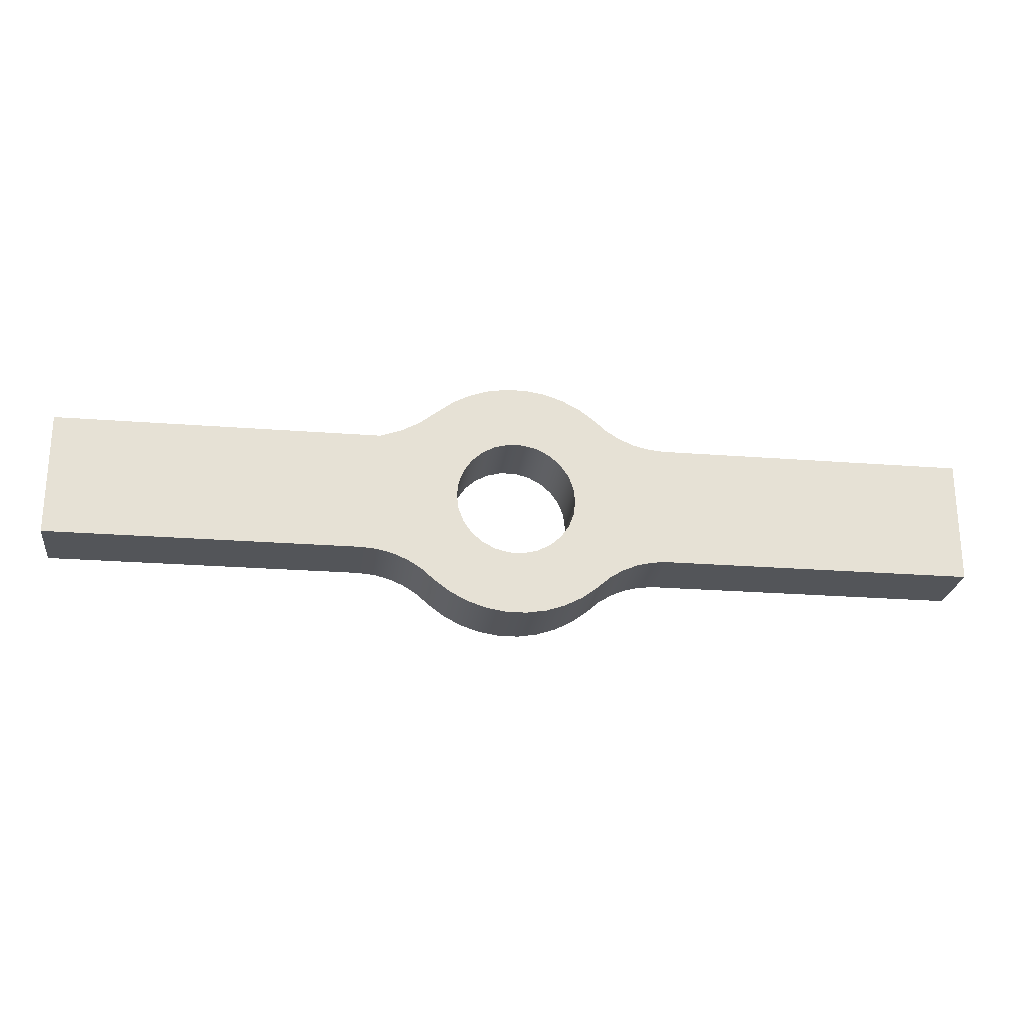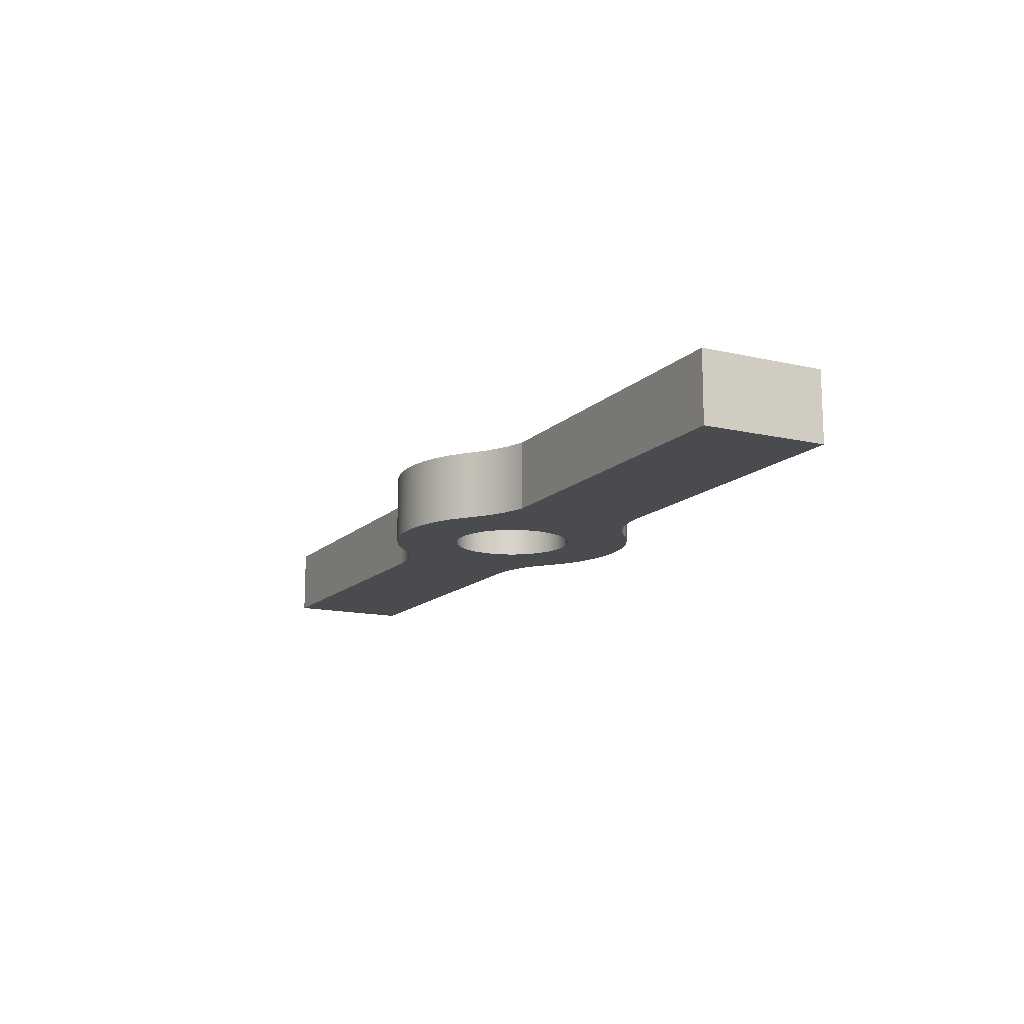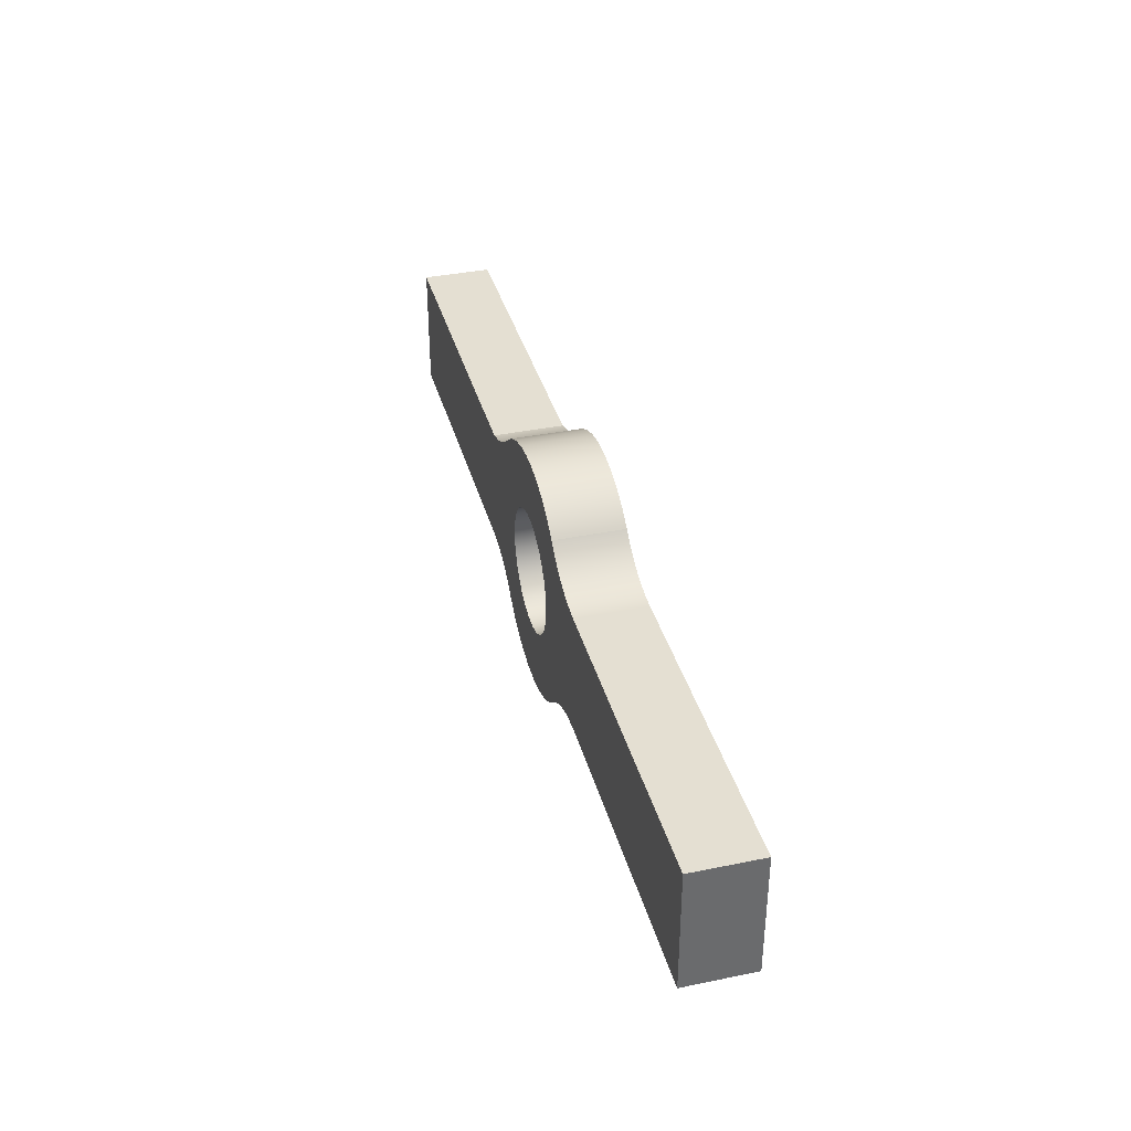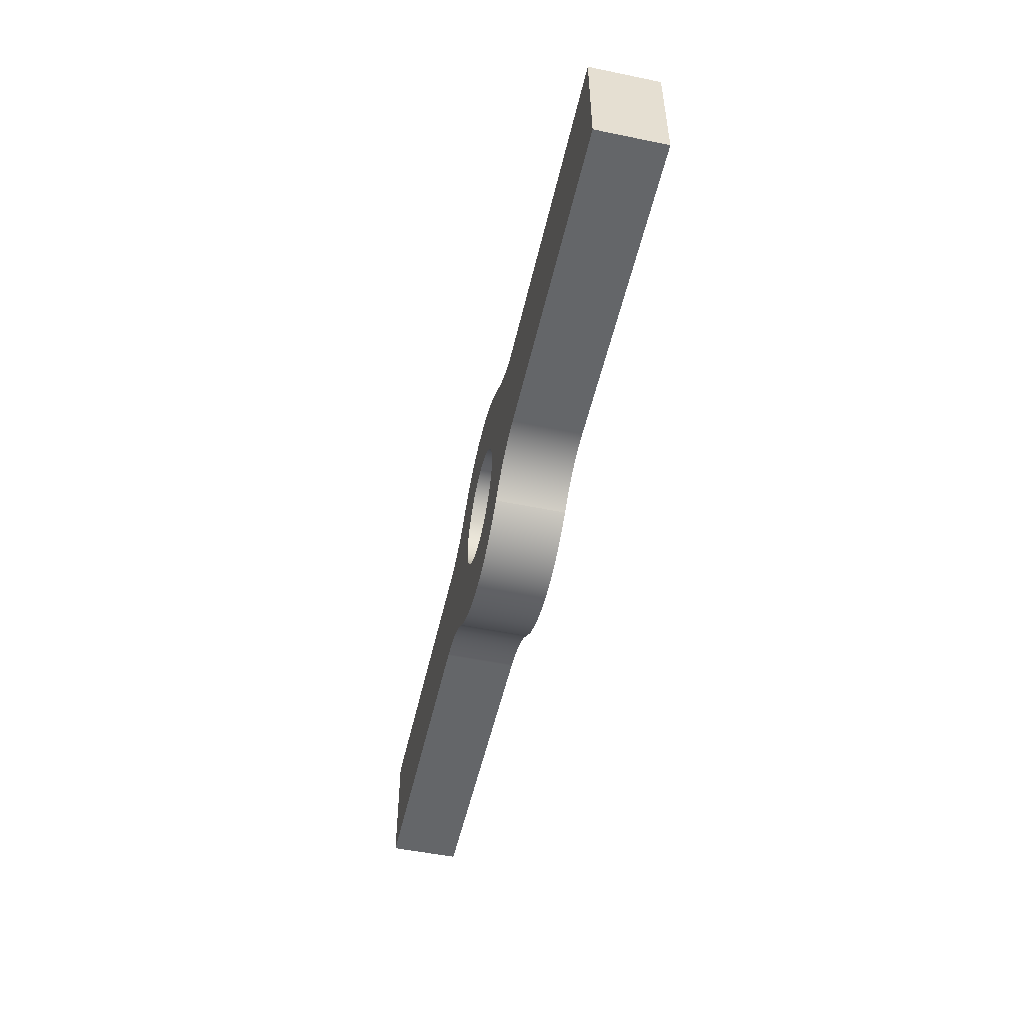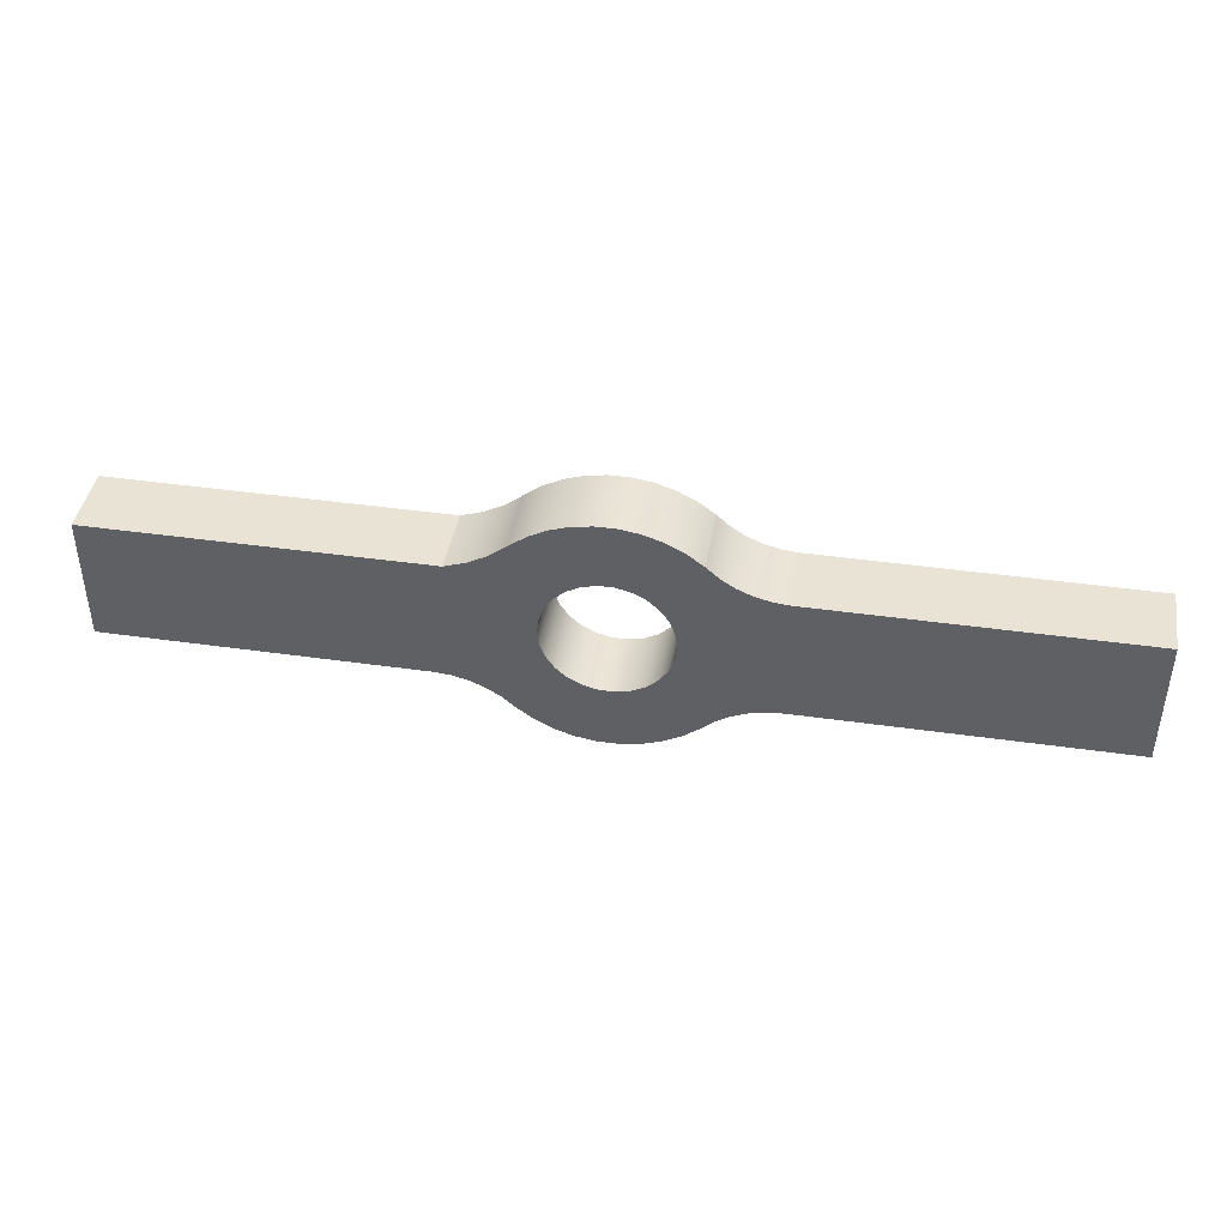
<metadata>
{"format":"obj","ext":"obj","renderer":"f3d","projection":"perspective","resolution":1024,"background":"white","views":[{"elev":-24.3,"azim":172.7,"up":"+Z"},{"elev":-13.8,"azim":62.5,"up":"+Y"},{"elev":36.9,"azim":-104.8,"up":"+Z"},{"elev":-51.7,"azim":77.4,"up":"+Z"},{"elev":42.0,"azim":-170.3,"up":"+Z"}]}
</metadata>
<code>
v 0.09745 0 -1.193e-17
v 0.09462 0 0.02332
v 0.08629 0 0.04529
v 0.07294 0 0.06462
v 0.05536 0 0.0802
v 0.03456 0 0.09112
v 0.01175 0 0.09674
v -0.01175 0 0.09674
v -0.03456 0 0.09112
v -0.05536 0 0.0802
v -0.07294 0 0.06462
v -0.08629 0 0.04529
v -0.09462 0 0.02332
v -0.09745 0 0
v -0.09462 0 -0.02332
v -0.08629 0 -0.04529
v -0.07294 0 -0.06462
v -0.05536 0 -0.0802
v -0.03456 0 -0.09112
v -0.01175 0 -0.09674
v 0.01175 0 -0.09674
v 0.03456 0 -0.09112
v 0.05536 0 -0.0802
v 0.07294 0 -0.06462
v 0.08629 0 -0.04529
v 0.09462 0 -0.02332
v 0.09745 0.11 -1.193e-17
v 0.09462 0.11 -0.02332
v 0.08629 0.11 -0.04529
v 0.07294 0.11 -0.06462
v 0.05536 0.11 -0.0802
v 0.03456 0.11 -0.09112
v 0.01175 0.11 -0.09674
v -0.01175 0.11 -0.09674
v -0.03456 0.11 -0.09112
v -0.05536 0.11 -0.0802
v -0.07294 0.11 -0.06462
v -0.08629 0.11 -0.04529
v -0.09462 0.11 -0.02332
v -0.09745 0.11 0
v -0.09462 0.11 0.02332
v -0.08629 0.11 0.04529
v -0.07294 0.11 0.06462
v -0.05536 0.11 0.0802
v -0.03456 0.11 0.09112
v -0.01175 0.11 0.09674
v 0.01175 0.11 0.09674
v 0.03456 0.11 0.09112
v 0.05536 0.11 0.0802
v 0.07294 0.11 0.06462
v 0.08629 0.11 0.04529
v 0.09462 0.11 0.02332
v 0.09745 0 -1.193e-17
v 0.09745 0.11 -1.193e-17
v 0.2255 0 0.1
v 0.75 0 0.1
v 0.75 0.11 0.1
v 0.2255 0.11 0.1
v 0.1326 0 0.1497
v 0.1607 0 0.128
v 0.1919 0 0.1113
v 0.2255 0 0.1
v 0.2255 0.11 0.1
v 0.1919 0.11 0.1113
v 0.1607 0.11 0.128
v 0.1326 0.11 0.1497
v -0.1321 0 0.1502
v -0.1063 0 0.1694
v -0.07784 0 0.1842
v -0.04736 0 0.1943
v -0.01566 0 0.1994
v 0.01644 0 0.1993
v 0.04813 0 0.1941
v 0.07857 0 0.1839
v 0.107 0 0.169
v 0.1326 0 0.1497
v 0.1326 0.11 0.1497
v 0.107 0.11 0.169
v 0.07857 0.11 0.1839
v 0.04813 0.11 0.1941
v 0.01644 0.11 0.1993
v -0.01566 0.11 0.1994
v -0.04736 0.11 0.1943
v -0.07784 0.11 0.1842
v -0.1063 0.11 0.1694
v -0.1321 0.11 0.1502
v -0.2502 0 0.1
v -0.224 0 0.1021
v -0.1984 0 0.1084
v -0.1741 0 0.1187
v -0.1518 0 0.1328
v -0.1321 0 0.1502
v -0.1321 0.11 0.1502
v -0.1518 0.11 0.1328
v -0.1741 0.11 0.1187
v -0.1984 0.11 0.1084
v -0.224 0.11 0.1021
v -0.2502 0.11 0.1
v -0.75 0 0.1
v -0.2502 0 0.1
v -0.2502 0.11 0.1
v -0.75 0.11 0.1
v -0.75 0 -0.1
v -0.75 0 0.1
v -0.75 0.11 0.1
v -0.75 0.11 -0.1
v -0.2495 0 -0.1
v -0.75 0 -0.1
v -0.75 0.11 -0.1
v -0.2495 0.11 -0.1
v -0.133 0 -0.1494
v -0.1525 0 -0.1322
v -0.1744 0 -0.1184
v -0.1983 0 -0.1083
v -0.2236 0 -0.1021
v -0.2495 0 -0.1
v -0.2495 0.11 -0.1
v -0.2236 0.11 -0.1021
v -0.1983 0.11 -0.1083
v -0.1744 0.11 -0.1184
v -0.1525 0.11 -0.1322
v -0.133 0.11 -0.1494
v 0.1323 0 -0.1499
v 0.1066 0 -0.1692
v 0.07803 0 -0.1841
v 0.04747 0 -0.1943
v 0.01569 0 -0.1994
v -0.01651 0 -0.1993
v -0.04828 0 -0.1941
v -0.0788 0 -0.1838
v -0.1073 0 -0.1688
v -0.133 0 -0.1494
v -0.133 0.11 -0.1494
v -0.1073 0.11 -0.1688
v -0.0788 0.11 -0.1838
v -0.04828 0.11 -0.1941
v -0.01651 0.11 -0.1993
v 0.01569 0.11 -0.1994
v 0.04747 0.11 -0.1943
v 0.07803 0.11 -0.1841
v 0.1066 0.11 -0.1692
v 0.1323 0.11 -0.1499
v 0.2505 0 -0.1
v 0.2242 0 -0.1021
v 0.1987 0 -0.1084
v 0.1744 0 -0.1186
v 0.1521 0 -0.1326
v 0.1323 0 -0.1499
v 0.1323 0.11 -0.1499
v 0.1521 0.11 -0.1326
v 0.1744 0.11 -0.1186
v 0.1987 0.11 -0.1084
v 0.2242 0.11 -0.1021
v 0.2505 0.11 -0.1
v 0.75 0 -0.1
v 0.2505 0 -0.1
v 0.2505 0.11 -0.1
v 0.75 0.11 -0.1
v 0.75 0 0.1
v 0.75 0 -0.1
v 0.75 0.11 -0.1
v 0.75 0.11 0.1
v 0.09745 0.11 -1.193e-17
v 0.09462 0.11 0.02332
v 0.08629 0.11 0.04529
v 0.07294 0.11 0.06462
v 0.05536 0.11 0.0802
v 0.03456 0.11 0.09112
v 0.01175 0.11 0.09674
v -0.01175 0.11 0.09674
v -0.03456 0.11 0.09112
v -0.05536 0.11 0.0802
v -0.07294 0.11 0.06462
v -0.08629 0.11 0.04529
v -0.09462 0.11 0.02332
v -0.09745 0.11 0
v -0.09462 0.11 -0.02332
v -0.08629 0.11 -0.04529
v -0.07294 0.11 -0.06462
v -0.05536 0.11 -0.0802
v -0.03456 0.11 -0.09112
v -0.01175 0.11 -0.09674
v 0.01175 0.11 -0.09674
v 0.03456 0.11 -0.09112
v 0.05536 0.11 -0.0802
v 0.07294 0.11 -0.06462
v 0.08629 0.11 -0.04529
v 0.09462 0.11 -0.02332
v 0.75 0.11 0.1
v 0.75 0.11 -0.1
v 0.2505 0.11 -0.1
v 0.2242 0.11 -0.1021
v 0.1987 0.11 -0.1084
v 0.1744 0.11 -0.1186
v 0.1521 0.11 -0.1326
v 0.1323 0.11 -0.1499
v 0.1066 0.11 -0.1692
v 0.07803 0.11 -0.1841
v 0.04747 0.11 -0.1943
v 0.01569 0.11 -0.1994
v -0.01651 0.11 -0.1993
v -0.04828 0.11 -0.1941
v -0.0788 0.11 -0.1838
v -0.1073 0.11 -0.1688
v -0.133 0.11 -0.1494
v -0.1525 0.11 -0.1322
v -0.1744 0.11 -0.1184
v -0.1983 0.11 -0.1083
v -0.2236 0.11 -0.1021
v -0.2495 0.11 -0.1
v -0.75 0.11 -0.1
v -0.75 0.11 0.1
v -0.2502 0.11 0.1
v -0.224 0.11 0.1021
v -0.1984 0.11 0.1084
v -0.1741 0.11 0.1187
v -0.1518 0.11 0.1328
v -0.1321 0.11 0.1502
v -0.1063 0.11 0.1694
v -0.07784 0.11 0.1842
v -0.04736 0.11 0.1943
v -0.01566 0.11 0.1994
v 0.01644 0.11 0.1993
v 0.04813 0.11 0.1941
v 0.07857 0.11 0.1839
v 0.107 0.11 0.169
v 0.1326 0.11 0.1497
v 0.1607 0.11 0.128
v 0.1919 0.11 0.1113
v 0.2255 0.11 0.1
v 0.09745 0 -1.193e-17
v 0.09462 0 -0.02332
v 0.08629 0 -0.04529
v 0.07294 0 -0.06462
v 0.05536 0 -0.0802
v 0.03456 0 -0.09112
v 0.01175 0 -0.09674
v -0.01175 0 -0.09674
v -0.03456 0 -0.09112
v -0.05536 0 -0.0802
v -0.07294 0 -0.06462
v -0.08629 0 -0.04529
v -0.09462 0 -0.02332
v -0.09745 0 0
v -0.09462 0 0.02332
v -0.08629 0 0.04529
v -0.07294 0 0.06462
v -0.05536 0 0.0802
v -0.03456 0 0.09112
v -0.01175 0 0.09674
v 0.01175 0 0.09674
v 0.03456 0 0.09112
v 0.05536 0 0.0802
v 0.07294 0 0.06462
v 0.08629 0 0.04529
v 0.09462 0 0.02332
v 0.75 0 -0.1
v 0.75 0 0.1
v 0.2255 0 0.1
v 0.1919 0 0.1113
v 0.1607 0 0.128
v 0.1326 0 0.1497
v 0.107 0 0.169
v 0.07857 0 0.1839
v 0.04813 0 0.1941
v 0.01644 0 0.1993
v -0.01566 0 0.1994
v -0.04736 0 0.1943
v -0.07784 0 0.1842
v -0.1063 0 0.1694
v -0.1321 0 0.1502
v -0.1518 0 0.1328
v -0.1741 0 0.1187
v -0.1984 0 0.1084
v -0.224 0 0.1021
v -0.2502 0 0.1
v -0.75 0 0.1
v -0.75 0 -0.1
v -0.2495 0 -0.1
v -0.2236 0 -0.1021
v -0.1983 0 -0.1083
v -0.1744 0 -0.1184
v -0.1525 0 -0.1322
v -0.133 0 -0.1494
v -0.1073 0 -0.1688
v -0.0788 0 -0.1838
v -0.04828 0 -0.1941
v -0.01651 0 -0.1993
v 0.01569 0 -0.1994
v 0.04747 0 -0.1943
v 0.07803 0 -0.1841
v 0.1066 0 -0.1692
v 0.1323 0 -0.1499
v 0.1521 0 -0.1326
v 0.1744 0 -0.1186
v 0.1987 0 -0.1084
v 0.2242 0 -0.1021
v 0.2505 0 -0.1
g fba35598-e2a6-11ea-b971-54bf646e7e1f
f 2 52 1
f 1 52 54
f 53 27 26
f 26 27 28
f 26 28 25
f 25 28 29
f 25 29 24
f 24 29 30
f 24 30 23
f 23 30 31
f 23 31 22
f 22 31 32
f 22 32 21
f 21 32 33
f 21 33 20
f 20 33 34
f 20 34 19
f 19 34 35
f 19 35 18
f 18 35 36
f 18 36 17
f 17 36 37
f 17 37 16
f 16 37 38
f 16 38 15
f 15 38 39
f 15 39 14
f 14 39 40
f 14 40 13
f 13 40 41
f 13 41 12
f 12 41 42
f 12 42 11
f 11 42 43
f 11 43 10
f 10 43 44
f 10 44 9
f 9 44 45
f 9 45 8
f 8 45 46
f 8 46 7
f 7 46 47
f 7 47 6
f 6 47 48
f 6 48 5
f 5 48 49
f 5 49 4
f 4 49 50
f 4 50 3
f 3 50 51
f 3 51 2
f 2 51 52
g fb28a662-e2a6-11ea-9361-54bf646e7e1f
f 55 56 58
f 58 56 57
g fb29b7c2-e2a6-11ea-954e-54bf646e7e1f
f 66 59 65
f 65 59 60
f 65 60 64
f 64 60 61
f 64 61 63
f 63 61 62
g fb2a7b1a-e2a6-11ea-ab06-54bf646e7e1f
f 86 67 85
f 85 67 68
f 85 68 84
f 84 68 69
f 84 69 83
f 83 69 70
f 83 70 82
f 82 70 71
f 82 71 81
f 81 71 72
f 81 72 80
f 80 72 73
f 80 73 79
f 79 73 74
f 79 74 78
f 78 74 75
f 78 75 77
f 77 75 76
g fb2b175a-e2a6-11ea-b8ef-54bf646e7e1f
f 98 87 97
f 97 87 88
f 97 88 96
f 96 88 89
f 96 89 95
f 95 89 90
f 95 90 94
f 94 90 91
f 94 91 93
f 93 91 92
g fb2bb3b4-e2a6-11ea-8956-54bf646e7e1f
f 99 100 102
f 102 100 101
g fb2c7700-e2a6-11ea-b393-54bf646e7e1f
f 103 104 106
f 106 104 105
g fb2d1346-e2a6-11ea-b344-54bf646e7e1f
f 107 108 110
f 110 108 109
g fb2dd680-e2a6-11ea-8ab7-54bf646e7e1f
f 122 111 121
f 121 111 112
f 121 112 120
f 120 112 113
f 120 113 119
f 119 113 114
f 119 114 118
f 118 114 115
f 118 115 117
f 117 115 116
g fb2e72ca-e2a6-11ea-91d2-54bf646e7e1f
f 142 123 141
f 141 123 124
f 141 124 140
f 140 124 125
f 140 125 139
f 139 125 126
f 139 126 138
f 138 126 127
f 138 127 137
f 137 127 128
f 137 128 136
f 136 128 129
f 136 129 135
f 135 129 130
f 135 130 134
f 134 130 131
f 134 131 133
f 133 131 132
g fb2f3636-e2a6-11ea-a760-54bf646e7e1f
f 154 143 153
f 153 143 144
f 153 144 152
f 152 144 145
f 152 145 151
f 151 145 146
f 151 146 150
f 150 146 147
f 150 147 149
f 149 147 148
g fb2ff966-e2a6-11ea-a98d-54bf646e7e1f
f 155 156 158
f 158 156 157
g fb310ae4-e2a6-11ea-b6e2-54bf646e7e1f
f 159 160 162
f 162 160 161
g fb31ce2e-e2a6-11ea-b665-54bf646e7e1f
f 164 230 163
f 163 230 191
f 163 191 192
f 164 165 230
f 230 165 229
f 229 165 166
f 229 166 228
f 228 166 167
f 228 167 227
f 227 167 168
f 227 168 226
f 226 168 225
f 225 168 169
f 225 169 224
f 224 169 223
f 223 169 222
f 222 169 170
f 222 170 221
f 221 170 220
f 220 170 171
f 220 171 219
f 219 171 218
f 218 171 172
f 218 172 217
f 217 172 173
f 217 173 216
f 216 173 174
f 216 174 215
f 215 174 175
f 215 175 214
f 214 175 176
f 214 176 213
f 213 176 210
f 213 210 211
f 210 176 209
f 209 176 177
f 209 177 208
f 208 177 178
f 208 178 207
f 207 178 179
f 207 179 206
f 206 179 180
f 206 180 205
f 205 180 181
f 205 181 204
f 204 181 203
f 203 181 182
f 203 182 202
f 202 182 201
f 201 182 200
f 200 182 183
f 200 183 199
f 199 183 198
f 198 183 184
f 198 184 197
f 197 184 196
f 196 184 185
f 196 185 195
f 195 185 186
f 195 186 194
f 194 186 187
f 194 187 193
f 193 187 188
f 193 188 192
f 192 188 163
f 190 191 189
f 189 191 230
f 211 212 213
g fb32dfa8-e2a6-11ea-8e0e-54bf646e7e1f
f 232 297 231
f 231 297 298
f 231 298 259
f 259 298 258
f 258 298 257
f 297 232 296
f 296 232 233
f 296 233 295
f 295 233 234
f 295 234 294
f 294 234 235
f 294 235 293
f 293 235 236
f 293 236 292
f 292 236 291
f 291 236 237
f 291 237 290
f 290 237 289
f 289 237 238
f 289 238 288
f 288 238 287
f 287 238 286
f 286 238 239
f 286 239 285
f 285 239 284
f 284 239 240
f 284 240 283
f 283 240 241
f 283 241 282
f 282 241 242
f 282 242 281
f 281 242 243
f 281 243 280
f 280 243 244
f 280 244 279
f 279 244 276
f 279 276 278
f 278 276 277
f 276 244 275
f 275 244 245
f 275 245 274
f 274 245 246
f 274 246 273
f 273 246 247
f 273 247 272
f 272 247 248
f 272 248 271
f 271 248 249
f 271 249 270
f 270 249 269
f 269 249 250
f 269 250 268
f 268 250 267
f 267 250 251
f 267 251 266
f 266 251 265
f 265 251 264
f 264 251 252
f 264 252 263
f 263 252 262
f 262 252 253
f 262 253 261
f 261 253 254
f 261 254 260
f 260 254 255
f 260 255 259
f 259 255 256
f 259 256 231

</code>
